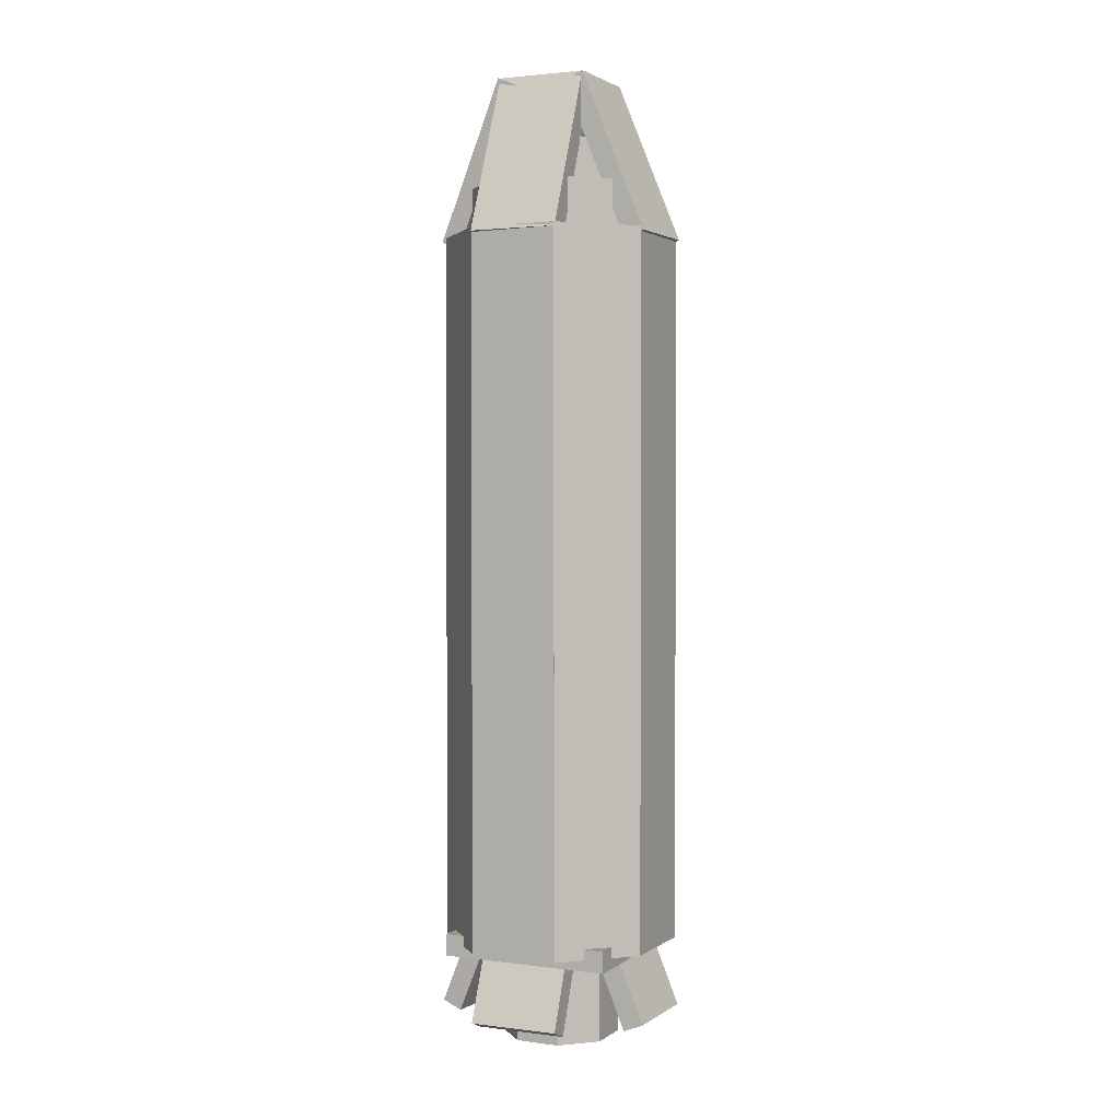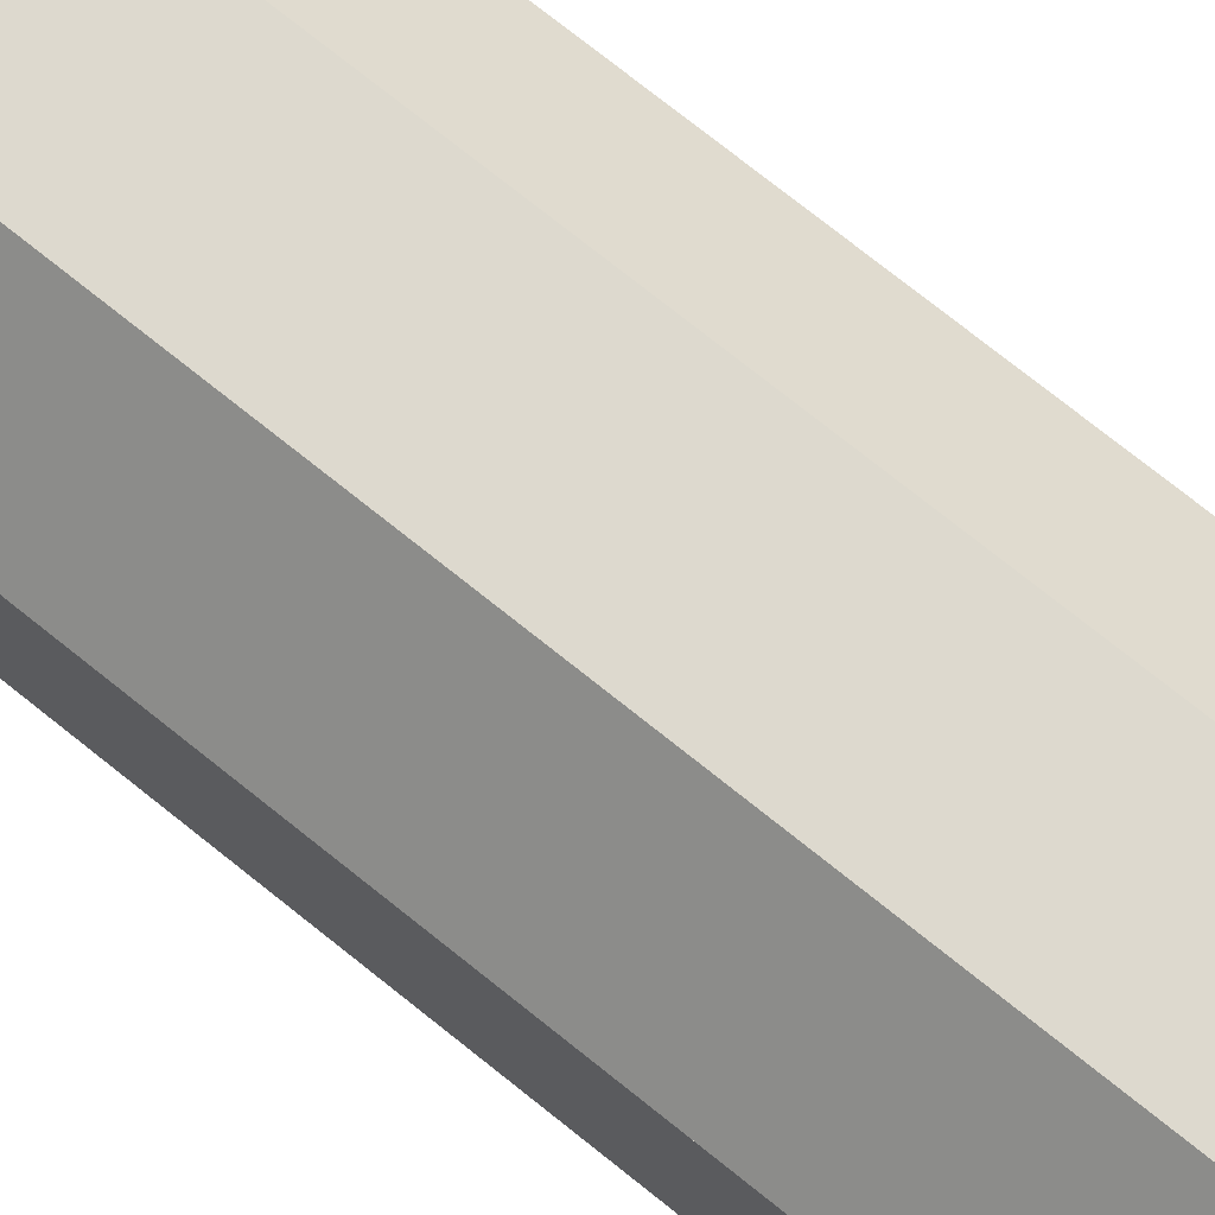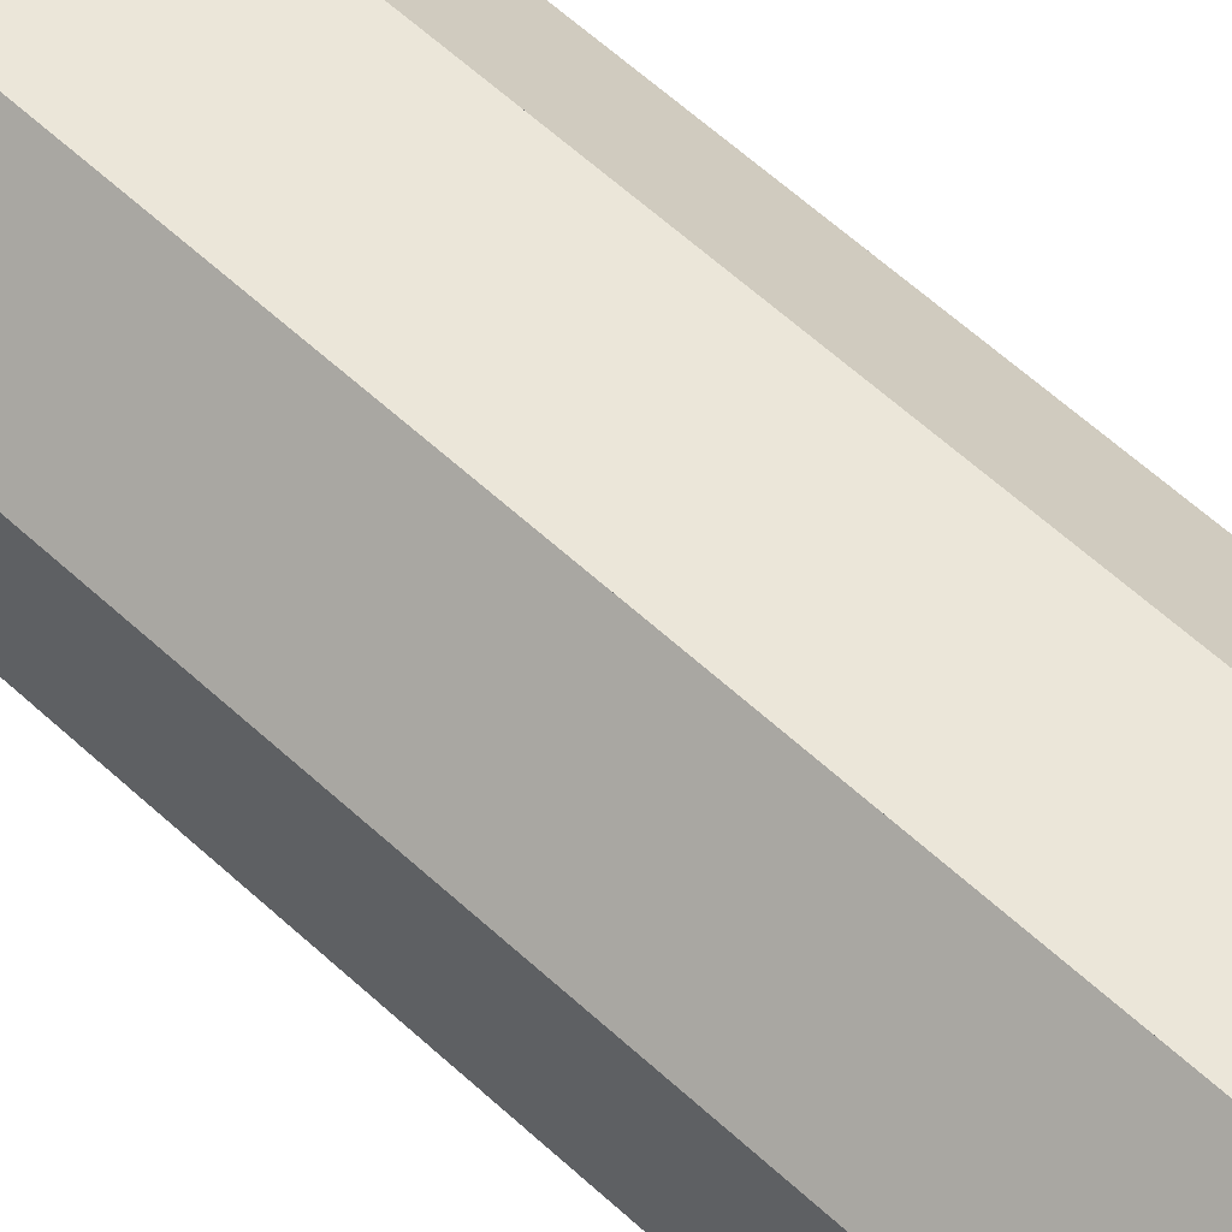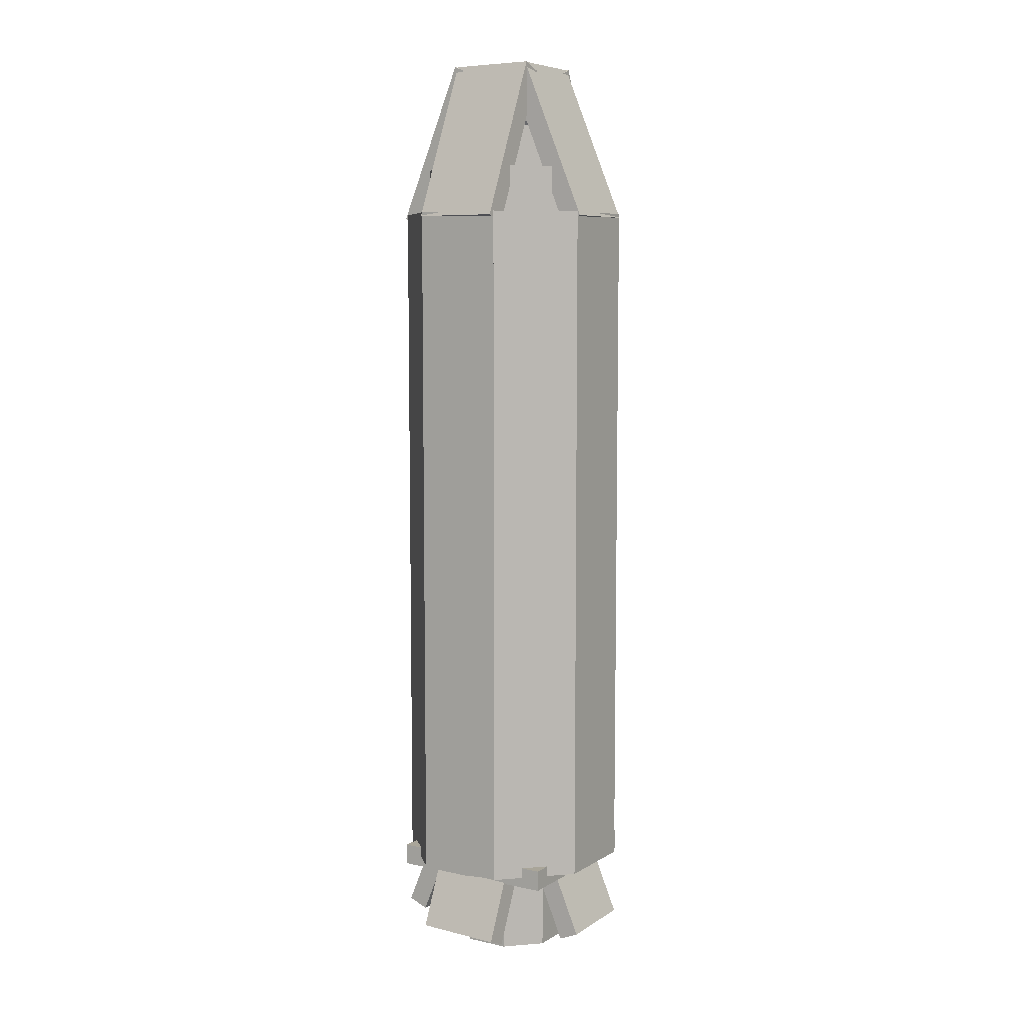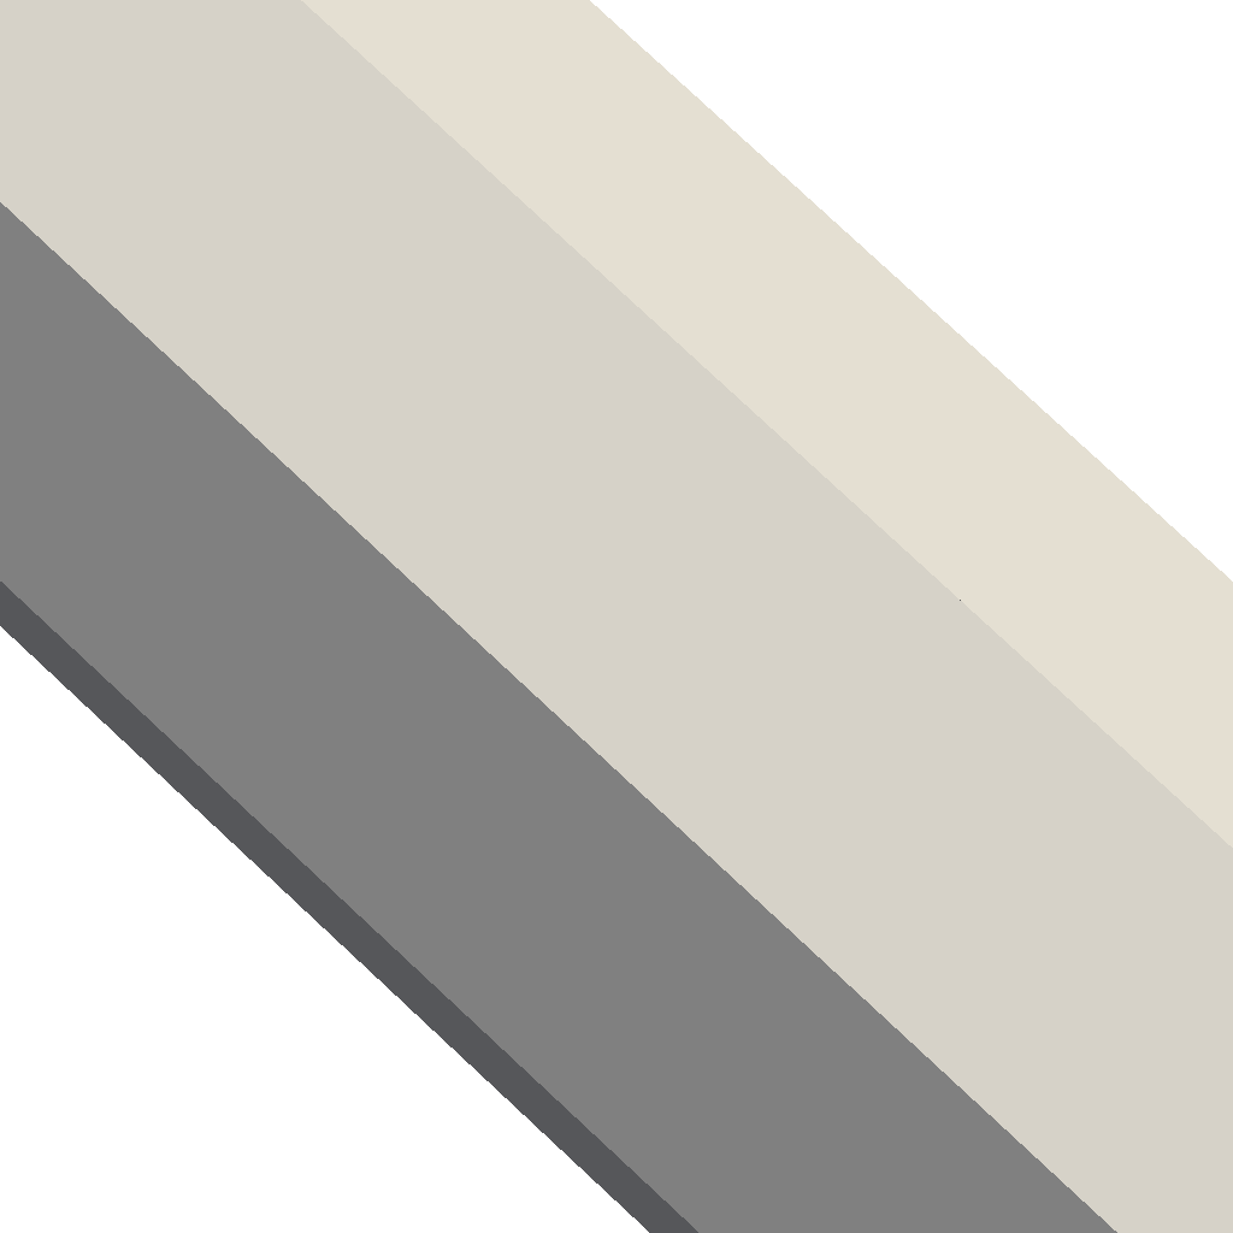
<metadata>
{"format":"obj","ext":"obj","renderer":"f3d","projection":"perspective","resolution":1024,"background":"white","views":[{"elev":1.9,"azim":115.7,"up":"+Y"},{"elev":71.7,"azim":-50.9,"up":"+Z"},{"elev":57.4,"azim":-45.8,"up":"+Z"},{"elev":7.4,"azim":32.1,"up":"+Y"},{"elev":78.1,"azim":133.2,"up":"+Z"}]}
</metadata>
<code>
o octagon
v -0.1284 2.794 0.1294
v -0.1284 2.794 -0.1294
v -0.07062 2.771 0.1294
v -0.07062 2.771 -0.1294
v -0.3197 2.333 -0.1294
v -0.3197 2.333 0.1294
v -0.262 2.309 -0.1294
v -0.262 2.309 0.1294
f 4 7 5 2
f 3 4 2 1
f 8 3 1 6
f 7 8 6 5
f 6 1 2 5
f 7 4 3 8
o octagon
v 0.1217 2.794 -0.1262
v 0.1285 2.794 0.1326
v 0.06402 2.771 -0.1247
v 0.07079 2.771 0.1341
v 0.3198 2.333 0.1276
v 0.313 2.333 -0.1312
v 0.2621 2.309 0.1291
v 0.2553 2.309 -0.1297
f 12 15 13 10
f 11 12 10 9
f 16 11 9 14
f 15 16 14 13
f 14 9 10 13
f 15 12 11 16
o octagon
v -0.1305 2.794 -0.1306
v 0.1284 2.794 -0.1283
v -0.131 2.771 -0.07284
v 0.1279 2.771 -0.07059
v 0.13 2.333 -0.3197
v -0.1288 2.333 -0.3219
v 0.1295 2.309 -0.2619
v -0.1293 2.309 -0.2642
f 20 23 21 18
f 19 20 18 17
f 24 19 17 22
f 23 24 22 21
f 22 17 18 21
f 23 20 19 24
o octagon
v 0.1355 2.794 0.1356
v -0.1231 2.794 0.122
v 0.1385 2.771 0.07793
v -0.12 2.771 0.06438
v -0.1331 2.333 0.3131
v 0.1254 2.333 0.3267
v -0.1301 2.309 0.2555
v 0.1285 2.309 0.269
f 28 31 29 26
f 27 28 26 25
f 32 27 25 30
f 31 32 30 29
f 30 25 26 29
f 31 28 27 32
o octagon
v -0.2479 0.2558 0.1294
v -0.2479 0.2558 -0.1294
v -0.1902 0.2319 0.1294
v -0.1902 0.2319 -0.1294
v -0.3197 0.08255 -0.1294
v -0.3197 0.08255 0.1294
v -0.262 0.05863 -0.1294
v -0.262 0.05863 0.1294
f 36 39 37 34
f 35 36 34 33
f 40 35 33 38
f 39 40 38 37
f 38 33 34 37
f 39 36 35 40
o octagon
v 0.2413 0.2558 -0.1293
v 0.2481 0.2558 0.1295
v 0.1836 0.2319 -0.1278
v 0.1903 0.2319 0.131
v 0.3198 0.08255 0.1276
v 0.313 0.08255 -0.1312
v 0.2621 0.05863 0.1291
v 0.2553 0.05863 -0.1297
f 44 47 45 42
f 43 44 42 41
f 48 43 41 46
f 47 48 46 45
f 46 41 42 45
f 47 44 43 48
o octagon
v -0.1294 0.2558 -0.2502
v 0.1294 0.2558 -0.2479
v -0.13 0.2319 -0.1924
v 0.1289 0.2319 -0.1902
v 0.13 0.08255 -0.3197
v -0.1288 0.08255 -0.3219
v 0.1295 0.05863 -0.2619
v -0.1293 0.05863 -0.2642
f 52 55 53 50
f 51 52 50 49
f 56 51 49 54
f 55 56 54 53
f 54 49 50 53
f 55 52 51 56
o octagon
v 0.1292 0.2558 0.255
v -0.1293 0.2558 0.2415
v 0.1322 0.2319 0.1974
v -0.1263 0.2319 0.1838
v -0.1331 0.08255 0.3131
v 0.1254 0.08255 0.3267
v -0.1301 0.05863 0.2555
v 0.1285 0.05863 0.269
f 60 63 61 58
f 59 60 58 57
f 64 59 57 62
f 63 64 62 61
f 62 57 58 61
f 63 60 59 64
o octagon
v -0.2683 2.344 -0.08525
v -0.3125 2.344 -0.1294
v -0.08525 2.344 -0.2683
v -0.1294 2.344 -0.3125
v -0.3125 0.2812 -0.1294
v -0.2683 0.2812 -0.08525
v -0.1294 0.2812 -0.3125
v -0.08525 0.2812 -0.2683
f 68 71 69 66
f 67 68 66 65
f 72 67 65 70
f 71 72 70 69
f 70 65 66 69
f 71 68 67 72
o octagon
v -0.1294 2.344 -0.25
v -0.1294 2.344 -0.3125
v 0.1294 2.344 -0.25
v 0.1294 2.344 -0.3125
v -0.1294 0.2812 -0.3125
v -0.1294 0.2812 -0.25
v 0.1294 0.2812 -0.3125
v 0.1294 0.2812 -0.25
f 76 79 77 74
f 75 76 74 73
f 80 75 73 78
f 79 80 78 77
f 78 73 74 77
f 79 76 75 80
o octagon
v 0.1294 2.344 0.3125
v 0.08525 2.344 0.2683
v 0.3125 2.344 0.1294
v 0.2683 2.344 0.08525
v 0.08525 0.2812 0.2683
v 0.1294 0.2812 0.3125
v 0.2683 0.2812 0.08525
v 0.3125 0.2812 0.1294
f 84 87 85 82
f 83 84 82 81
f 88 83 81 86
f 87 88 86 85
f 86 81 82 85
f 87 84 83 88
o octagon
v -0.1294 2.344 0.3125
v -0.1294 2.344 0.25
v 0.1294 2.344 0.3125
v 0.1294 2.344 0.25
v -0.1294 0.2812 0.25
v -0.1294 0.2812 0.3125
v 0.1294 0.2812 0.25
v 0.1294 0.2812 0.3125
f 92 95 93 90
f 91 92 90 89
f 96 91 89 94
f 95 96 94 93
f 94 89 90 93
f 95 92 91 96
o octagon
v 0.2683 2.344 -0.08525
v 0.08525 2.344 -0.2683
v 0.3125 2.344 -0.1294
v 0.1294 2.344 -0.3125
v 0.08525 0.2812 -0.2683
v 0.2683 0.2812 -0.08525
v 0.1294 0.2812 -0.3125
v 0.3125 0.2812 -0.1294
f 100 103 101 98
f 99 100 98 97
f 104 99 97 102
f 103 104 102 101
f 102 97 98 101
f 103 100 99 104
o octagon
v 0.25 2.344 0.1294
v 0.25 2.344 -0.1294
v 0.3125 2.344 0.1294
v 0.3125 2.344 -0.1294
v 0.25 0.2812 -0.1294
v 0.25 0.2812 0.1294
v 0.3125 0.2812 -0.1294
v 0.3125 0.2812 0.1294
f 108 111 109 106
f 107 108 106 105
f 112 107 105 110
f 111 112 110 109
f 110 105 106 109
f 111 108 107 112
o octagon
v -0.1294 2.344 0.3125
v -0.3125 2.344 0.1294
v -0.08525 2.344 0.2683
v -0.2683 2.344 0.08525
v -0.3125 0.2812 0.1294
v -0.1294 0.2812 0.3125
v -0.2683 0.2812 0.08525
v -0.08525 0.2812 0.2683
f 116 119 117 114
f 115 116 114 113
f 120 115 113 118
f 119 120 118 117
f 118 113 114 117
f 119 116 115 120
o octagon
v -0.3125 2.344 0.1294
v -0.3125 2.344 -0.1294
v -0.25 2.344 0.1294
v -0.25 2.344 -0.1294
v -0.3125 0.2813 -0.1294
v -0.3125 0.2813 0.1294
v -0.25 0.2812 -0.1294
v -0.25 0.2812 0.1294
f 124 127 125 122
f 123 124 122 121
f 128 123 121 126
f 127 128 126 125
f 126 121 122 125
f 127 124 123 128
o cube
v -0.25 0.3125 0.25
v -0.25 0.3125 -0.25
v 0.25 0.3125 0.25
v 0.25 0.3125 -0.25
v -0.25 0.25 -0.25
v -0.25 0.25 0.25
v 0.25 0.25 -0.25
v 0.25 0.25 0.25
f 132 135 133 130
f 131 132 130 129
f 136 131 129 134
f 135 136 134 133
f 134 129 130 133
f 135 132 131 136
o octagon
v -0.1121 0.25 -0.02053
v -0.1562 0.25 -0.06472
v -0.02053 0.25 -0.1121
v -0.06472 0.25 -0.1562
v -0.1562 0 -0.06472
v -0.1121 0 -0.02053
v -0.06472 0 -0.1562
v -0.02053 0 -0.1121
f 140 143 141 138
f 139 140 138 137
f 144 139 137 142
f 143 144 142 141
f 142 137 138 141
f 143 140 139 144
o octagon
v -0.06472 0.25 -0.09375
v -0.06472 0.25 -0.1562
v 0.06472 0.25 -0.09375
v 0.06472 0.25 -0.1562
v -0.06472 0 -0.1562
v -0.06472 0 -0.09375
v 0.06472 0 -0.1562
v 0.06472 0 -0.09375
f 148 151 149 146
f 147 148 146 145
f 152 147 145 150
f 151 152 150 149
f 150 145 146 149
f 151 148 147 152
o octagon
v 0.06472 0.25 0.1562
v 0.02053 0.25 0.1121
v 0.1563 0.25 0.06472
v 0.1121 0.25 0.02053
v 0.02053 0 0.1121
v 0.06472 0 0.1562
v 0.1121 0 0.02053
v 0.1563 0 0.06472
f 156 159 157 154
f 155 156 154 153
f 160 155 153 158
f 159 160 158 157
f 158 153 154 157
f 159 156 155 160
o octagon
v -0.06472 0.25 0.1562
v -0.06472 0.25 0.09375
v 0.06472 0.25 0.1562
v 0.06472 0.25 0.09375
v -0.06472 0 0.09375
v -0.06472 0 0.1562
v 0.06472 0 0.09375
v 0.06472 0 0.1562
f 164 167 165 162
f 163 164 162 161
f 168 163 161 166
f 167 168 166 165
f 166 161 162 165
f 167 164 163 168
o octagon
v 0.1121 0.25 -0.02053
v 0.02053 0.25 -0.1121
v 0.1562 0.25 -0.06472
v 0.06472 0.25 -0.1563
v 0.02053 0 -0.1121
v 0.1121 0 -0.02053
v 0.06472 0 -0.1563
v 0.1563 0 -0.06472
f 172 175 173 170
f 171 172 170 169
f 176 171 169 174
f 175 176 174 173
f 174 169 170 173
f 175 172 171 176
o octagon
v 0.09375 0.25 0.06472
v 0.09375 0.25 -0.06472
v 0.1563 0.25 0.06472
v 0.1563 0.25 -0.06472
v 0.09375 0 -0.06472
v 0.09375 0 0.06472
v 0.1563 5.551e-17 -0.06472
v 0.1563 5.551e-17 0.06472
f 180 183 181 178
f 179 180 178 177
f 184 179 177 182
f 183 184 182 181
f 182 177 178 181
f 183 180 179 184
o octagon
v -0.06472 0.25 0.1562
v -0.1562 0.25 0.06472
v -0.02053 0.25 0.1121
v -0.1121 0.25 0.02053
v -0.1562 0 0.06472
v -0.06472 0 0.1562
v -0.1121 0 0.02053
v -0.02053 0 0.1121
f 188 191 189 186
f 187 188 186 185
f 192 187 185 190
f 191 192 190 189
f 190 185 186 189
f 191 188 187 192
o octagon
v -0.1562 0.25 0.06472
v -0.1562 0.25 -0.06472
v -0.09375 0.25 0.06472
v -0.09375 0.25 -0.06472
v -0.1562 -5.551e-17 -0.06472
v -0.1562 -5.551e-17 0.06472
v -0.09375 0 -0.06472
v -0.09375 0 0.06472
f 196 199 197 194
f 195 196 194 193
f 200 195 193 198
f 199 200 198 197
f 198 193 194 197
f 199 196 195 200
o octagon
v -0.2058 2.481 -0.05936
v -0.25 2.481 -0.1036
v -0.05936 2.481 -0.2058
v -0.1036 2.481 -0.25
v -0.25 2.106 -0.1036
v -0.2058 2.106 -0.05936
v -0.1036 2.106 -0.25
v -0.05936 2.106 -0.2058
f 204 207 205 202
f 203 204 202 201
f 208 203 201 206
f 207 208 206 205
f 206 201 202 205
f 207 204 203 208
o octagon
v -0.1036 2.481 -0.1875
v -0.1036 2.481 -0.25
v 0.1036 2.481 -0.1875
v 0.1036 2.481 -0.25
v -0.1036 2.106 -0.25
v -0.1036 2.106 -0.1875
v 0.1036 2.106 -0.25
v 0.1036 2.106 -0.1875
f 212 215 213 210
f 211 212 210 209
f 216 211 209 214
f 215 216 214 213
f 214 209 210 213
f 215 212 211 216
o octagon
v 0.1036 2.481 0.25
v 0.05936 2.481 0.2058
v 0.25 2.481 0.1036
v 0.2058 2.481 0.05936
v 0.05936 2.106 0.2058
v 0.1036 2.106 0.25
v 0.2058 2.106 0.05936
v 0.25 2.106 0.1036
f 220 223 221 218
f 219 220 218 217
f 224 219 217 222
f 223 224 222 221
f 222 217 218 221
f 223 220 219 224
o octagon
v -0.1036 2.481 0.25
v -0.1036 2.481 0.1875
v 0.1036 2.481 0.25
v 0.1036 2.481 0.1875
v -0.1036 2.106 0.1875
v -0.1036 2.106 0.25
v 0.1036 2.106 0.1875
v 0.1036 2.106 0.25
f 228 231 229 226
f 227 228 226 225
f 232 227 225 230
f 231 232 230 229
f 230 225 226 229
f 231 228 227 232
o octagon
v 0.2058 2.481 -0.05936
v 0.05936 2.481 -0.2058
v 0.25 2.481 -0.1036
v 0.1036 2.481 -0.25
v 0.05936 2.106 -0.2058
v 0.2058 2.106 -0.05936
v 0.1036 2.106 -0.25
v 0.25 2.106 -0.1036
f 236 239 237 234
f 235 236 234 233
f 240 235 233 238
f 239 240 238 237
f 238 233 234 237
f 239 236 235 240
o octagon
v 0.1875 2.481 0.1036
v 0.1875 2.481 -0.1036
v 0.25 2.481 0.1036
v 0.25 2.481 -0.1036
v 0.1875 2.106 -0.1036
v 0.1875 2.106 0.1036
v 0.25 2.106 -0.1036
v 0.25 2.106 0.1036
f 244 247 245 242
f 243 244 242 241
f 248 243 241 246
f 247 248 246 245
f 246 241 242 245
f 247 244 243 248
o octagon
v -0.1036 2.481 0.25
v -0.25 2.481 0.1036
v -0.05936 2.481 0.2058
v -0.2058 2.481 0.05936
v -0.25 2.106 0.1036
v -0.1036 2.106 0.25
v -0.2058 2.106 0.05936
v -0.05936 2.106 0.2058
f 252 255 253 250
f 251 252 250 249
f 256 251 249 254
f 255 256 254 253
f 254 249 250 253
f 255 252 251 256
o octagon
v -0.25 2.481 0.1036
v -0.25 2.481 -0.1036
v -0.1875 2.481 0.1036
v -0.1875 2.481 -0.1036
v -0.25 2.106 -0.1036
v -0.25 2.106 0.1036
v -0.1875 2.106 -0.1036
v -0.1875 2.106 0.1036
f 260 263 261 258
f 259 260 258 257
f 264 259 257 262
f 263 264 262 261
f 262 257 258 261
f 263 260 259 264
o octagon
v -0.1433 2.606 -0.03347
v -0.1875 2.606 -0.07767
v -0.03347 2.606 -0.1433
v -0.07767 2.606 -0.1875
v -0.1875 2.481 -0.07767
v -0.1433 2.481 -0.03347
v -0.07767 2.481 -0.1875
v -0.03347 2.481 -0.1433
f 268 271 269 266
f 267 268 266 265
f 272 267 265 270
f 271 272 270 269
f 270 265 266 269
f 271 268 267 272
o octagon
v -0.07767 2.606 -0.125
v -0.07767 2.606 -0.1875
v 0.07767 2.606 -0.125
v 0.07767 2.606 -0.1875
v -0.07767 2.481 -0.1875
v -0.07767 2.481 -0.125
v 0.07767 2.481 -0.1875
v 0.07767 2.481 -0.125
f 276 279 277 274
f 275 276 274 273
f 280 275 273 278
f 279 280 278 277
f 278 273 274 277
f 279 276 275 280
o octagon
v 0.07767 2.606 0.1875
v 0.03347 2.606 0.1433
v 0.1875 2.606 0.07767
v 0.1433 2.606 0.03347
v 0.03347 2.481 0.1433
v 0.07767 2.481 0.1875
v 0.1433 2.481 0.03347
v 0.1875 2.481 0.07767
f 284 287 285 282
f 283 284 282 281
f 288 283 281 286
f 287 288 286 285
f 286 281 282 285
f 287 284 283 288
o octagon
v -0.07767 2.606 0.1875
v -0.07767 2.606 0.125
v 0.07767 2.606 0.1875
v 0.07767 2.606 0.125
v -0.07767 2.481 0.125
v -0.07767 2.481 0.1875
v 0.07767 2.481 0.125
v 0.07767 2.481 0.1875
f 292 295 293 290
f 291 292 290 289
f 296 291 289 294
f 295 296 294 293
f 294 289 290 293
f 295 292 291 296
o octagon
v 0.1433 2.606 -0.03347
v 0.03347 2.606 -0.1433
v 0.1875 2.606 -0.07767
v 0.07767 2.606 -0.1875
v 0.03347 2.481 -0.1433
v 0.1433 2.481 -0.03347
v 0.07767 2.481 -0.1875
v 0.1875 2.481 -0.07767
f 300 303 301 298
f 299 300 298 297
f 304 299 297 302
f 303 304 302 301
f 302 297 298 301
f 303 300 299 304
o octagon
v 0.125 2.606 0.07767
v 0.125 2.606 -0.07767
v 0.1875 2.606 0.07767
v 0.1875 2.606 -0.07767
v 0.125 2.481 -0.07767
v 0.125 2.481 0.07767
v 0.1875 2.481 -0.07767
v 0.1875 2.481 0.07767
f 308 311 309 306
f 307 308 306 305
f 312 307 305 310
f 311 312 310 309
f 310 305 306 309
f 311 308 307 312
o octagon
v -0.07767 2.606 0.1875
v -0.1875 2.606 0.07767
v -0.03347 2.606 0.1433
v -0.1433 2.606 0.03347
v -0.1875 2.481 0.07767
v -0.07767 2.481 0.1875
v -0.1433 2.481 0.03347
v -0.03347 2.481 0.1433
f 316 319 317 314
f 315 316 314 313
f 320 315 313 318
f 319 320 318 317
f 318 313 314 317
f 319 316 315 320
o octagon
v -0.1875 2.606 0.07767
v -0.1875 2.606 -0.07767
v -0.125 2.606 0.07767
v -0.125 2.606 -0.07767
v -0.1875 2.481 -0.07767
v -0.1875 2.481 0.07767
v -0.125 2.481 -0.07767
v -0.125 2.481 0.07767
f 324 327 325 322
f 323 324 322 321
f 328 323 321 326
f 327 328 326 325
f 326 321 322 325
f 327 324 323 328

</code>
